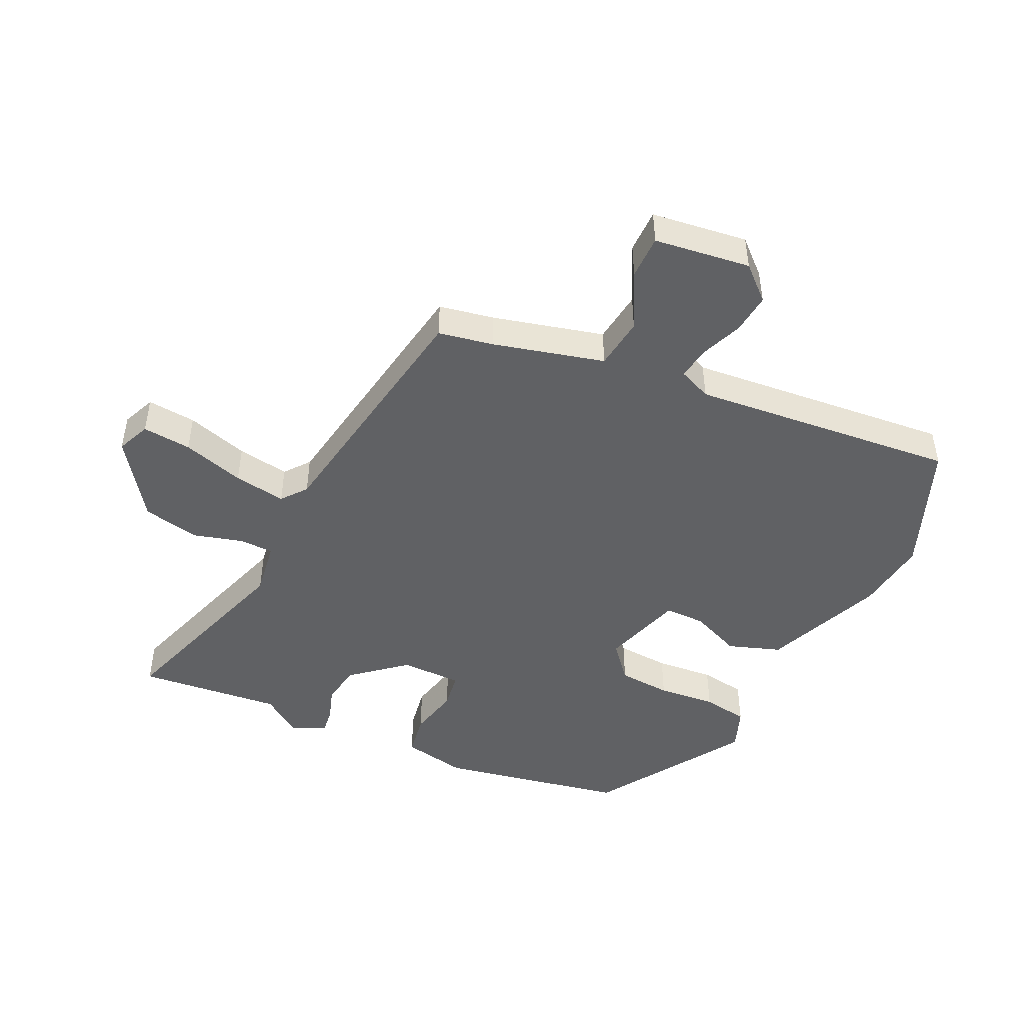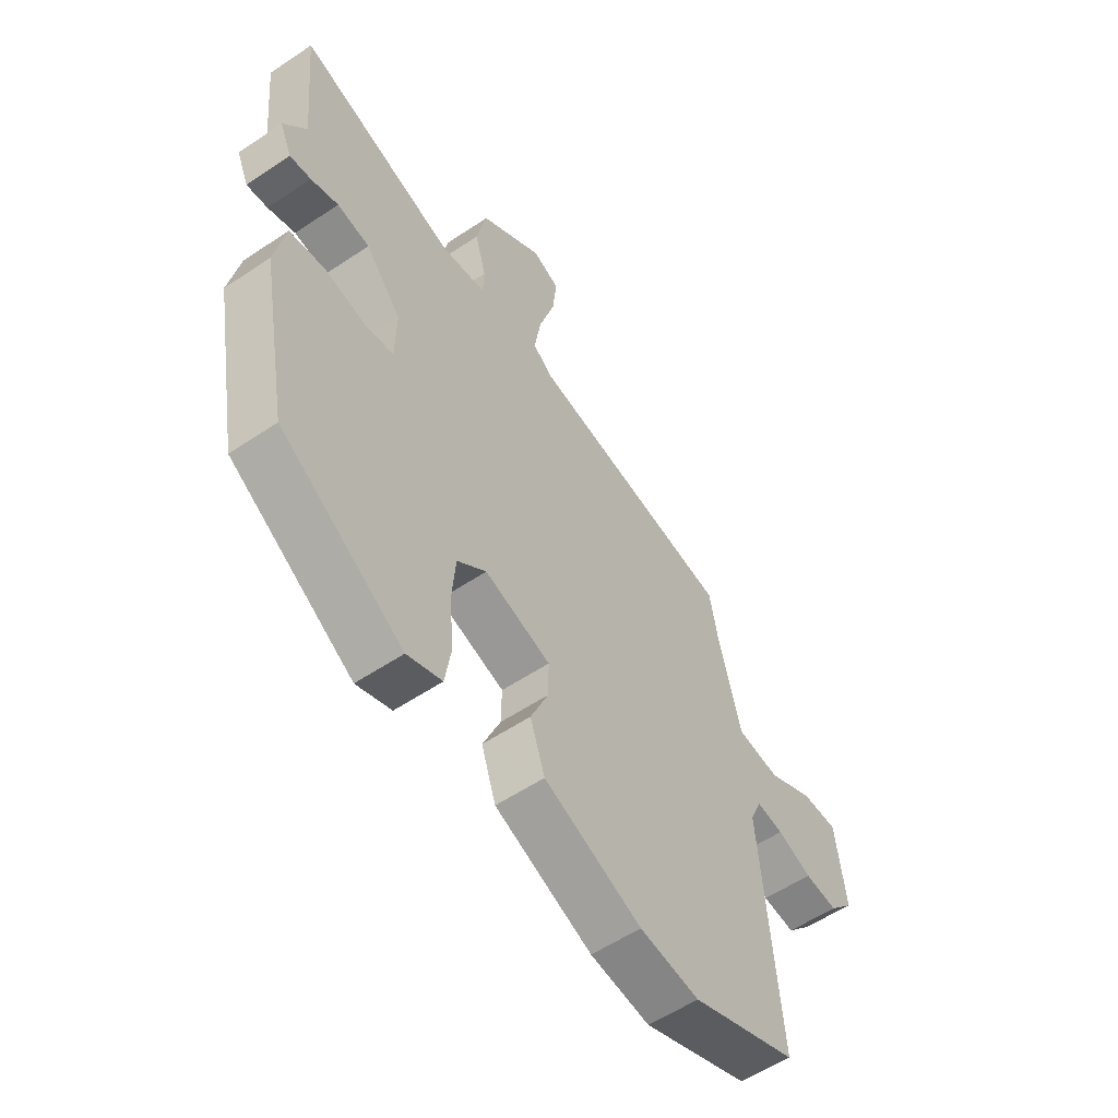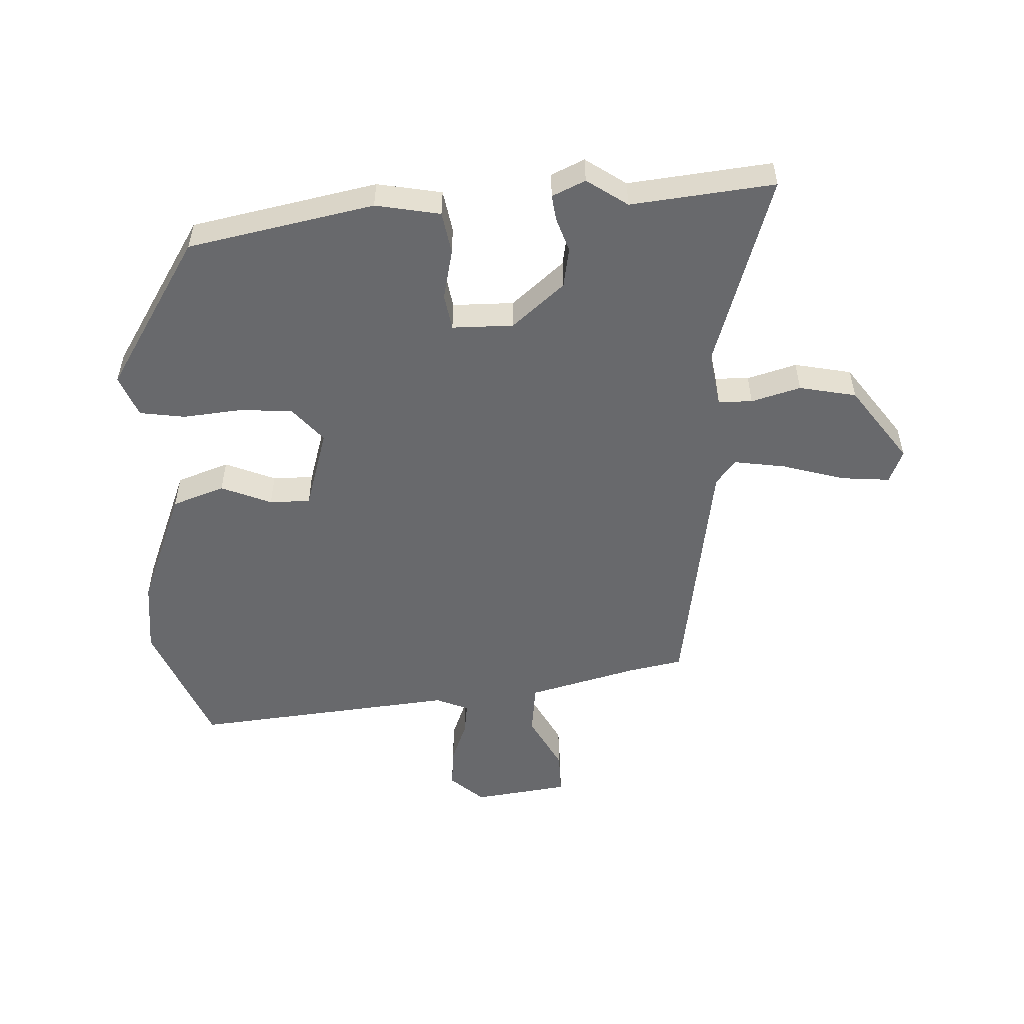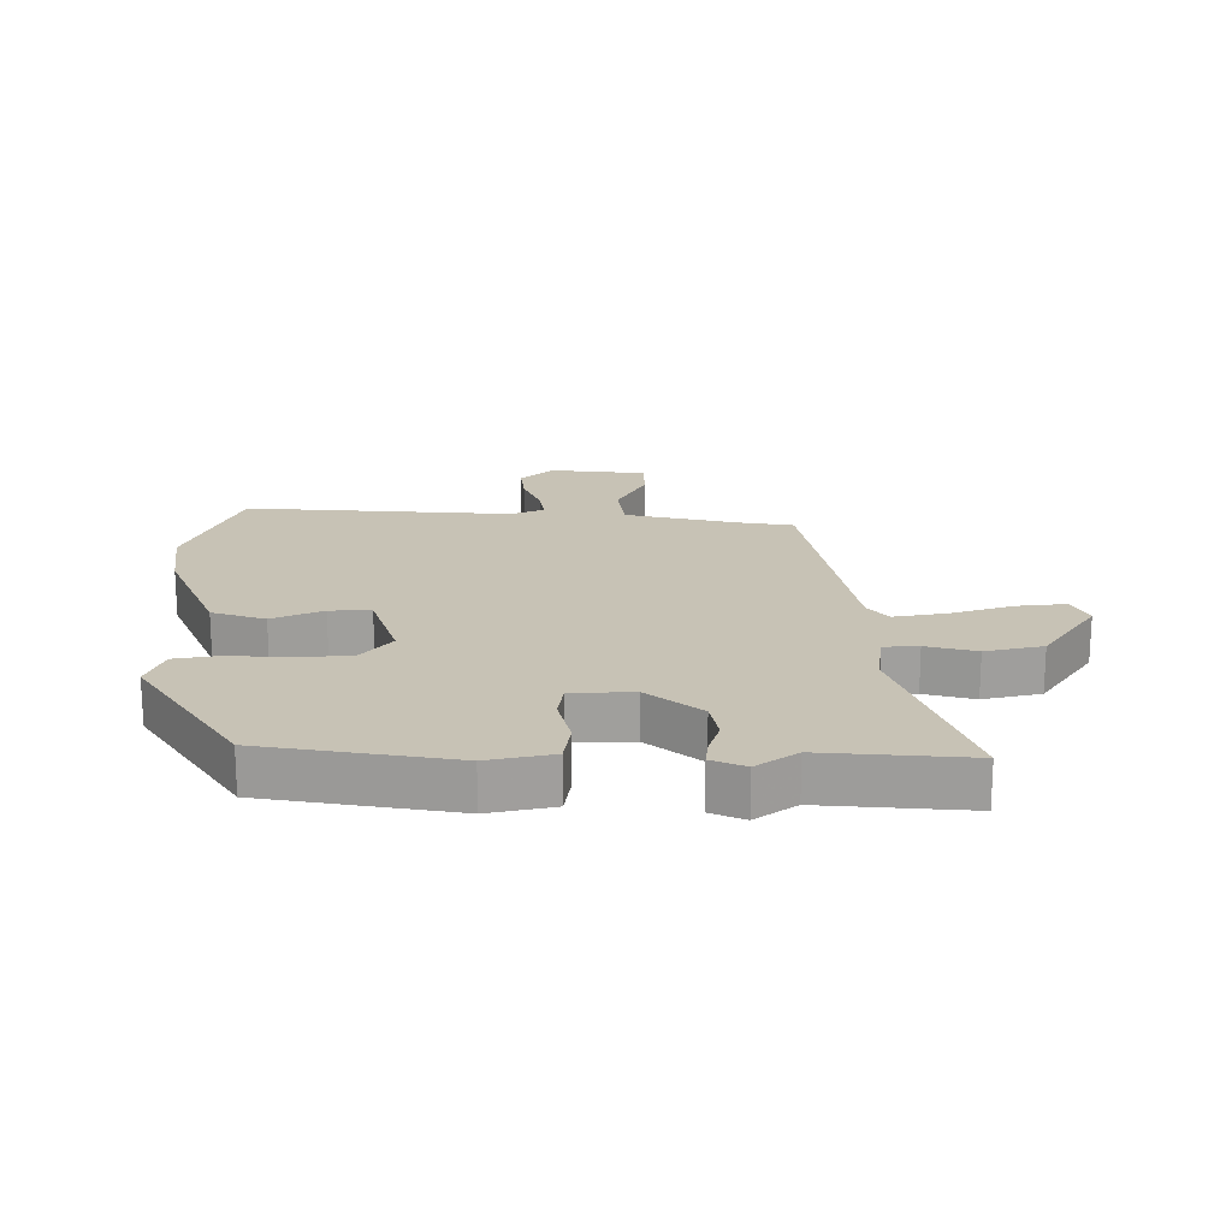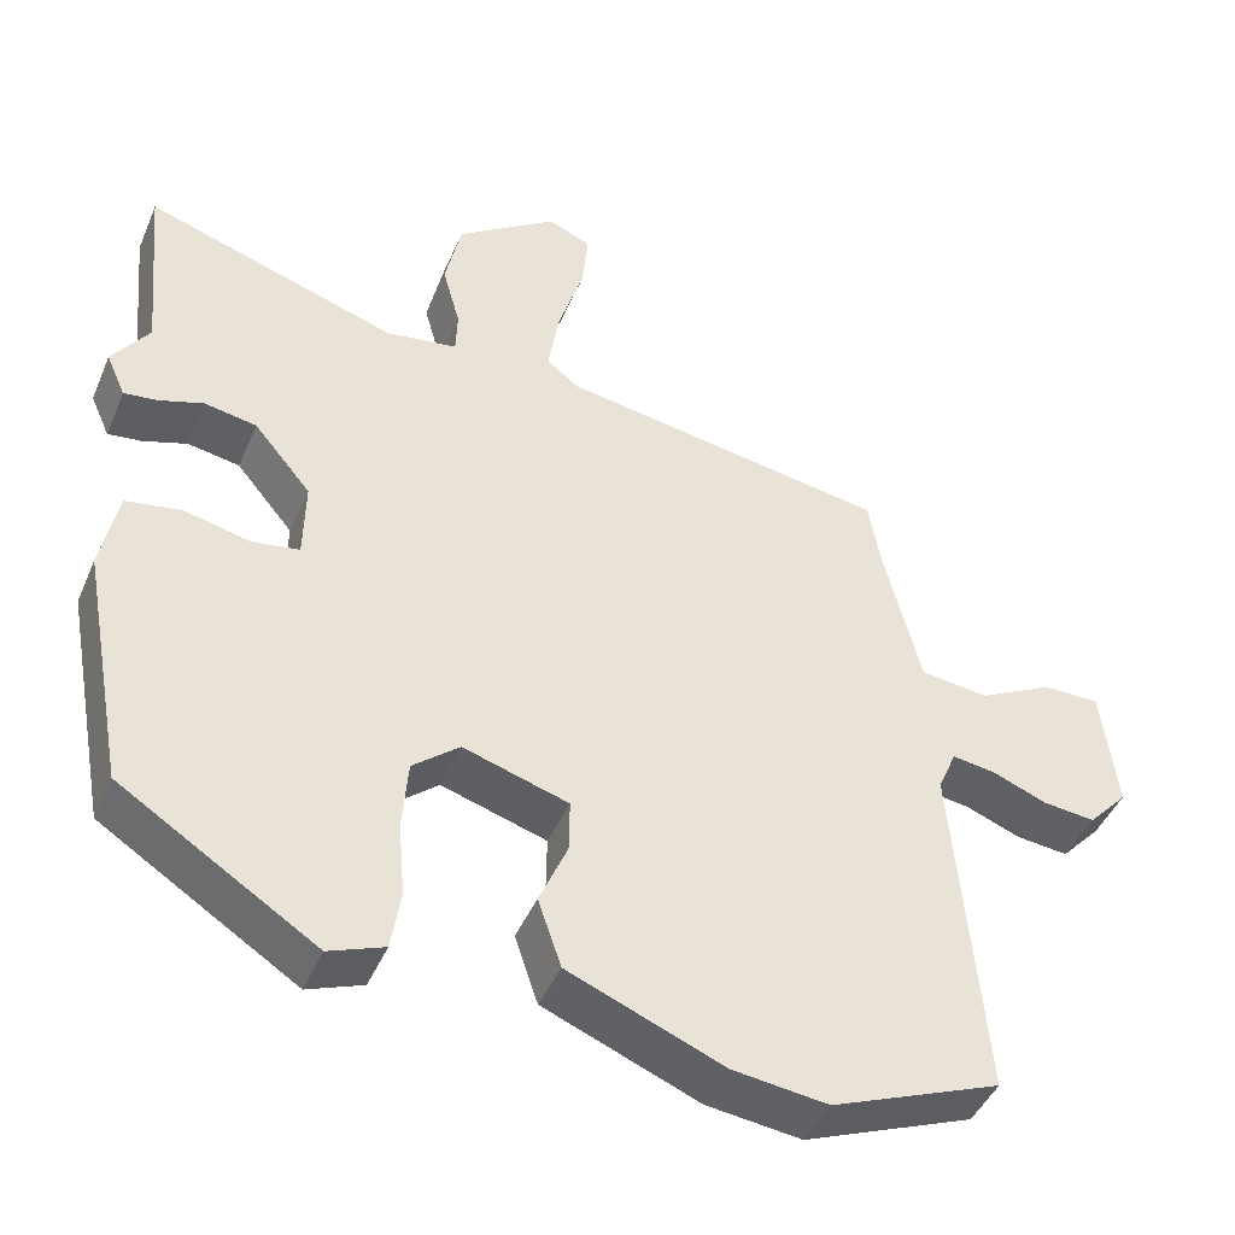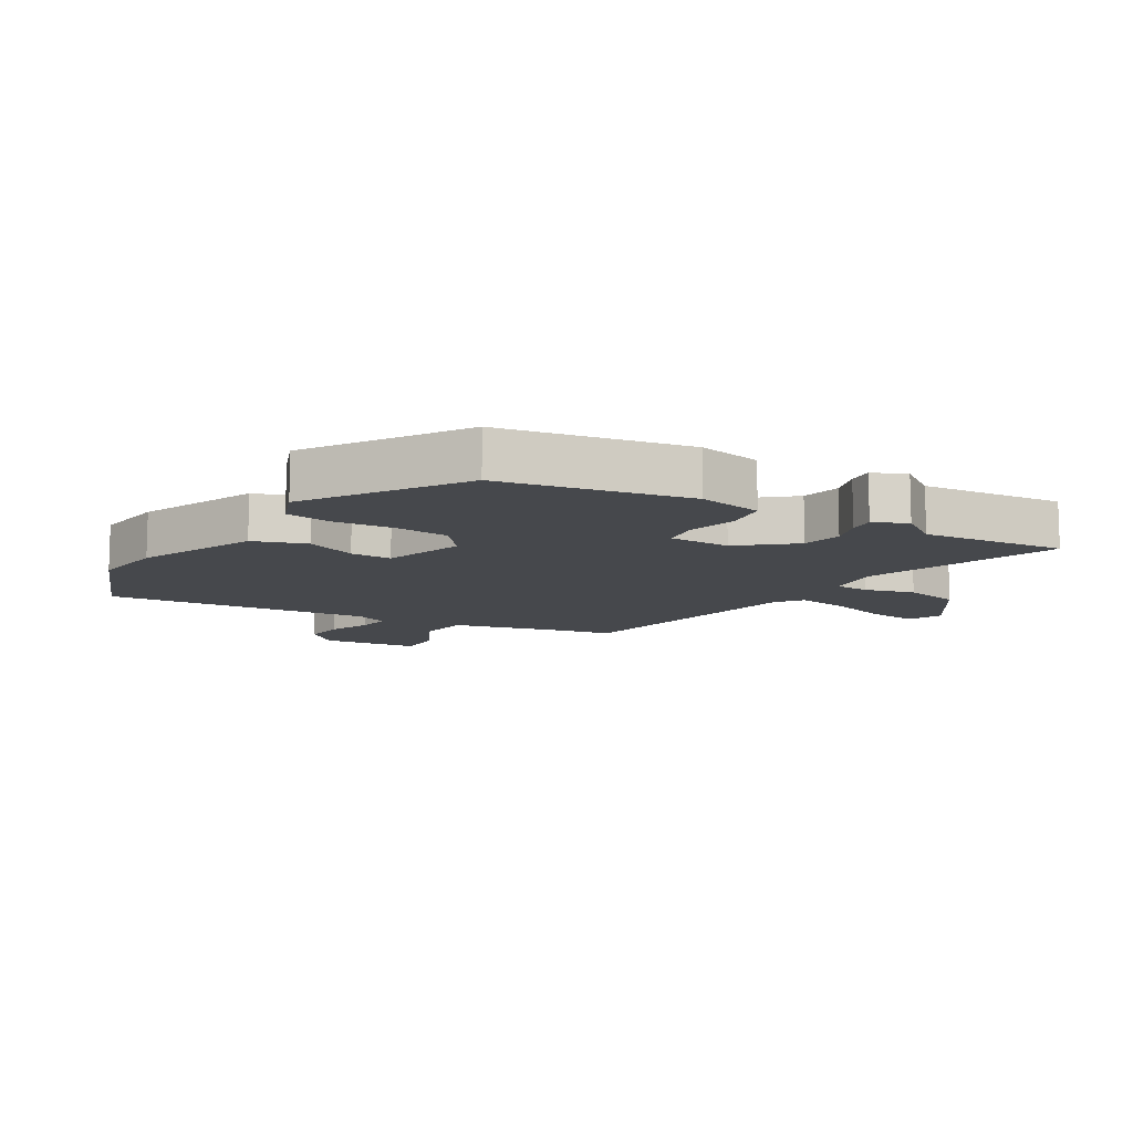
<metadata>
{"format":"obj","ext":"obj","renderer":"f3d","projection":"perspective","resolution":1024,"background":"white","views":[{"elev":-46.9,"azim":65.0,"up":"+Y"},{"elev":-56.4,"azim":-54.9,"up":"+Z"},{"elev":-52.8,"azim":-86.6,"up":"+Y"},{"elev":19.0,"azim":-90.8,"up":"+Y"},{"elev":-44.2,"azim":-22.2,"up":"+Z"},{"elev":-11.1,"azim":-121.2,"up":"+Y"}]}
</metadata>
<code>
v -0.485 0.07 0.34
v -0.507 0.07 0.572
v -0.193 0.07 0.468
v -0.104 0.07 0.481
v -0.102 0.07 0.536
v -0.124 0.07 0.616
v -0.104 0.07 0.708
v 0.021 0.07 0.795
v 0.075 0.07 0.772
v 0.067 0.07 0.693
v 0.036 0.07 0.593
v 0.022 0.07 0.509
v 0.062 0.07 0.477
v 0.469 0.07 0.408
v 0.485 0.07 0.32
v 0.53 0.07 0.141
v 0.614 0.07 0.13
v 0.706 0.07 0.177
v 0.777 0.07 0.177
v 0.796 0.07 0.022
v 0.747 0.07 -0.031
v 0.682 0.07 -0.024
v 0.614 0.07 0.003
v 0.561 0.07 0.011
v 0.538 0.07 -0.042
v 0.575 0.07 -0.471
v 0.365 0.07 -0.553
v 0.247 0.07 -0.538
v 0.054 0.07 -0.459
v 0.025 0.07 -0.374
v 0.06 0.07 -0.293
v 0.061 0.07 -0.227
v -0.07 0.07 -0.186
v -0.128 0.07 -0.234
v -0.135 0.07 -0.32
v -0.127 0.07 -0.414
v -0.139 0.07 -0.488
v -0.208 0.07 -0.514
v -0.451 0.07 -0.358
v -0.507 0.07 -0.057
v -0.486 0.07 0.047
v -0.417 0.07 0.058
v -0.335 0.07 0.039
v -0.276 0.07 0.048
v -0.274 0.07 0.147
v -0.345 0.07 0.232
v -0.41 0.07 0.244
v -0.465 0.07 0.226
v -0.507 0.07 0.221
v -0.531 0.07 0.275
v -0.485 0 0.34
v -0.507 0 0.572
v -0.193 0 0.468
v -0.104 0 0.481
v -0.102 0 0.536
v -0.124 0 0.616
v -0.104 0 0.708
v 0.021 0 0.795
v 0.075 0 0.772
v 0.067 0 0.693
v 0.036 0 0.593
v 0.022 0 0.509
v 0.062 0 0.477
v 0.469 0 0.408
v 0.485 0 0.32
v 0.53 0 0.141
v 0.614 0 0.13
v 0.706 0 0.177
v 0.777 0 0.177
v 0.796 0 0.022
v 0.747 0 -0.031
v 0.682 0 -0.024
v 0.614 0 0.003
v 0.561 0 0.011
v 0.538 0 -0.042
v 0.575 0 -0.471
v 0.365 0 -0.553
v 0.247 0 -0.538
v 0.054 0 -0.459
v 0.025 0 -0.374
v 0.06 0 -0.293
v 0.061 0 -0.227
v -0.07 0 -0.186
v -0.128 0 -0.234
v -0.135 0 -0.32
v -0.127 0 -0.414
v -0.139 0 -0.488
v -0.208 0 -0.514
v -0.451 0 -0.358
v -0.507 0 -0.057
v -0.486 0 0.047
v -0.417 0 0.058
v -0.335 0 0.039
v -0.276 0 0.048
v -0.274 0 0.147
v -0.345 0 0.232
v -0.41 0 0.244
v -0.465 0 0.226
v -0.507 0 0.221
v -0.531 0 0.275
f 47 48 49 50
f 46 47 50 1
f 40 41 42 43
f 40 43 44
f 39 40 44
f 38 39 44
f 35 36 37 38
f 34 35 38 44
f 33 34 44 45
f 28 29 30 31
f 28 31 32
f 25 26 27 28
f 24 25 28 32
f 20 21 22 23
f 20 23 24
f 17 18 19 20
f 16 17 20 24
f 15 16 24 32
f 13 14 15 32
f 8 9 10 11
f 8 11 12
f 5 6 7 8
f 4 5 8 12
f 46 1 2 3
f 45 46 3 4
f 13 32 33 45
f 4 12 13 45
f 100 99 98 97
f 51 100 97 96
f 93 92 91 90
f 94 93 90
f 94 90 89
f 94 89 88
f 88 87 86 85
f 94 88 85 84
f 95 94 84 83
f 81 80 79 78
f 82 81 78
f 78 77 76 75
f 82 78 75 74
f 73 72 71 70
f 74 73 70
f 70 69 68 67
f 74 70 67 66
f 82 74 66 65
f 82 65 64 63
f 61 60 59 58
f 62 61 58
f 58 57 56 55
f 62 58 55 54
f 53 52 51 96
f 54 53 96 95
f 95 83 82 63
f 95 63 62 54
f 1 51 52 2
f 2 52 53 3
f 3 53 54 4
f 4 54 55 5
f 5 55 56 6
f 6 56 57 7
f 7 57 58 8
f 8 58 59 9
f 9 59 60 10
f 10 60 61 11
f 11 61 62 12
f 12 62 63 13
f 13 63 64 14
f 14 64 65 15
f 15 65 66 16
f 16 66 67 17
f 17 67 68 18
f 18 68 69 19
f 19 69 70 20
f 20 70 71 21
f 21 71 72 22
f 22 72 73 23
f 23 73 74 24
f 24 74 75 25
f 25 75 76 26
f 26 76 77 27
f 27 77 78 28
f 28 78 79 29
f 29 79 80 30
f 30 80 81 31
f 31 81 82 32
f 32 82 83 33
f 33 83 84 34
f 34 84 85 35
f 35 85 86 36
f 36 86 87 37
f 37 87 88 38
f 38 88 89 39
f 39 89 90 40
f 40 90 91 41
f 41 91 92 42
f 42 92 93 43
f 43 93 94 44
f 44 94 95 45
f 45 95 96 46
f 46 96 97 47
f 47 97 98 48
f 48 98 99 49
f 49 99 100 50
f 50 100 51 1

</code>
